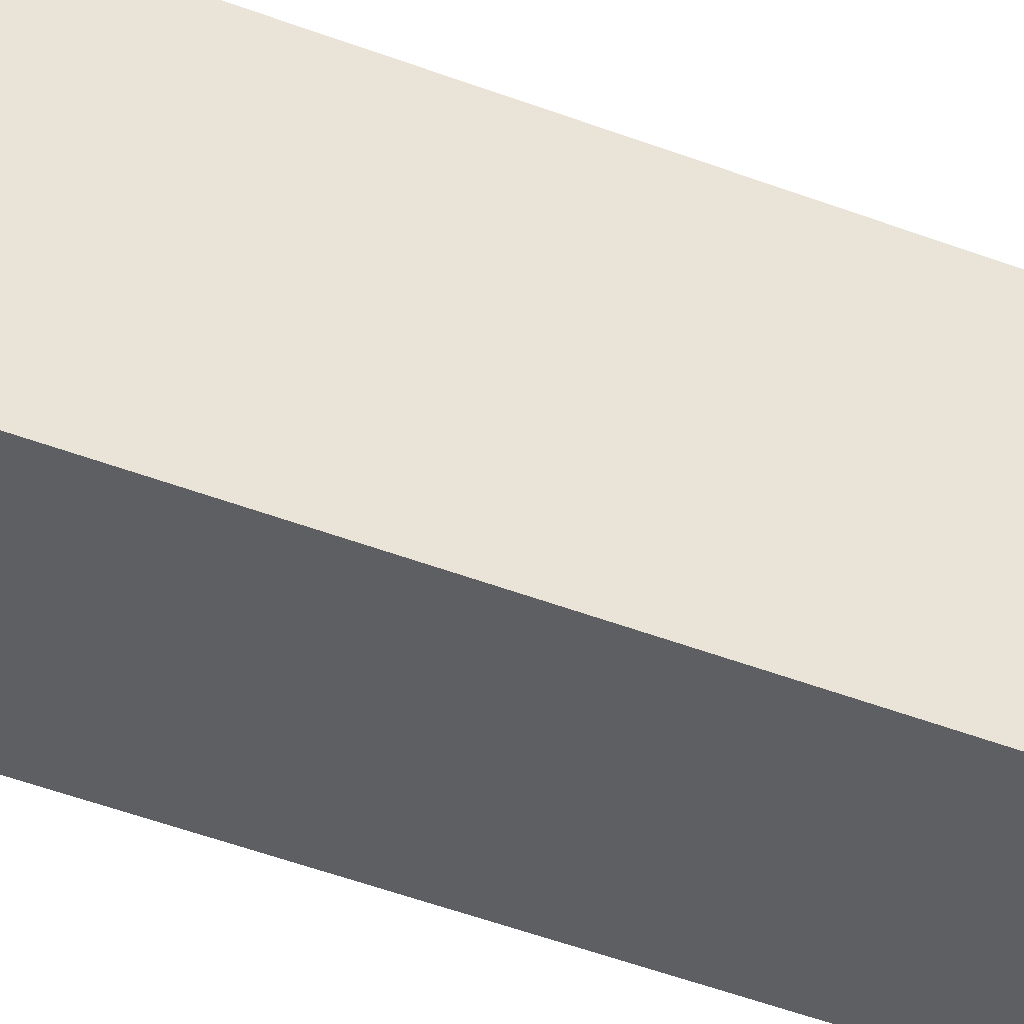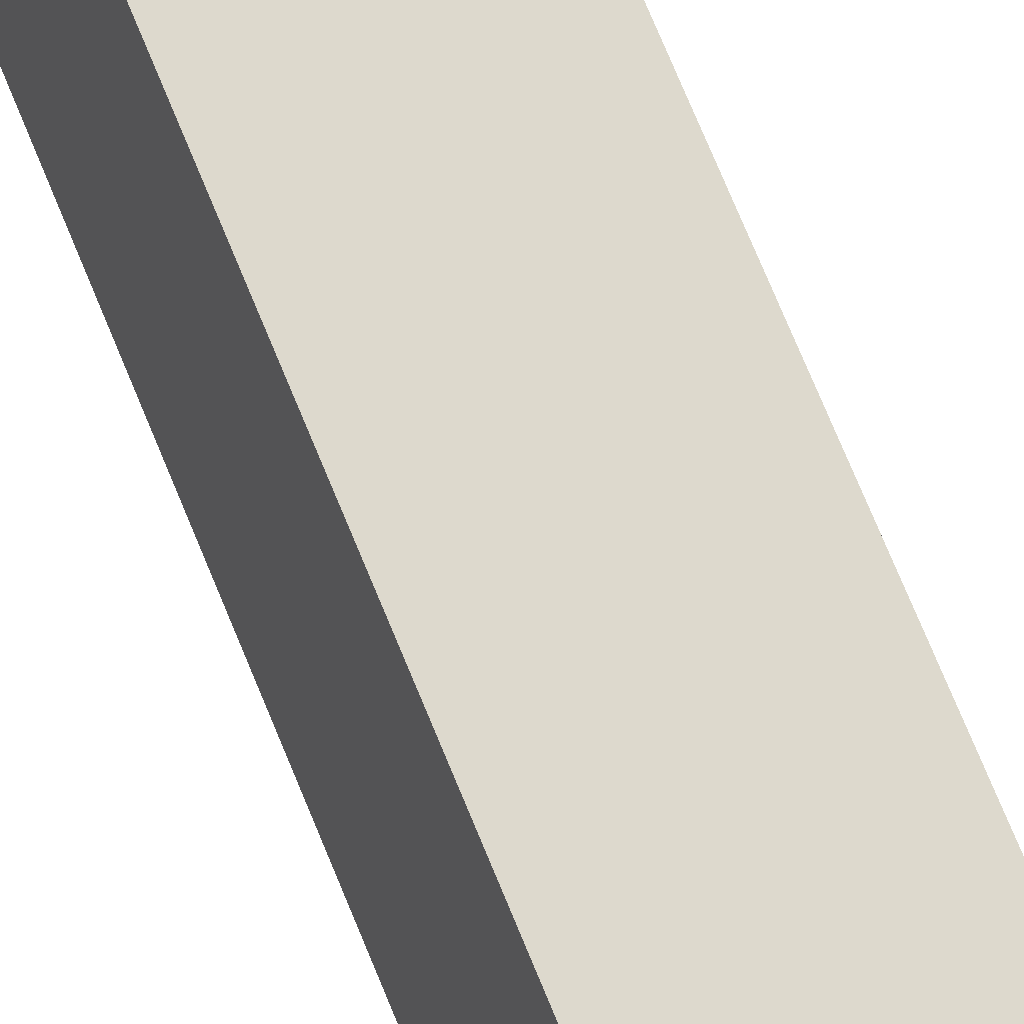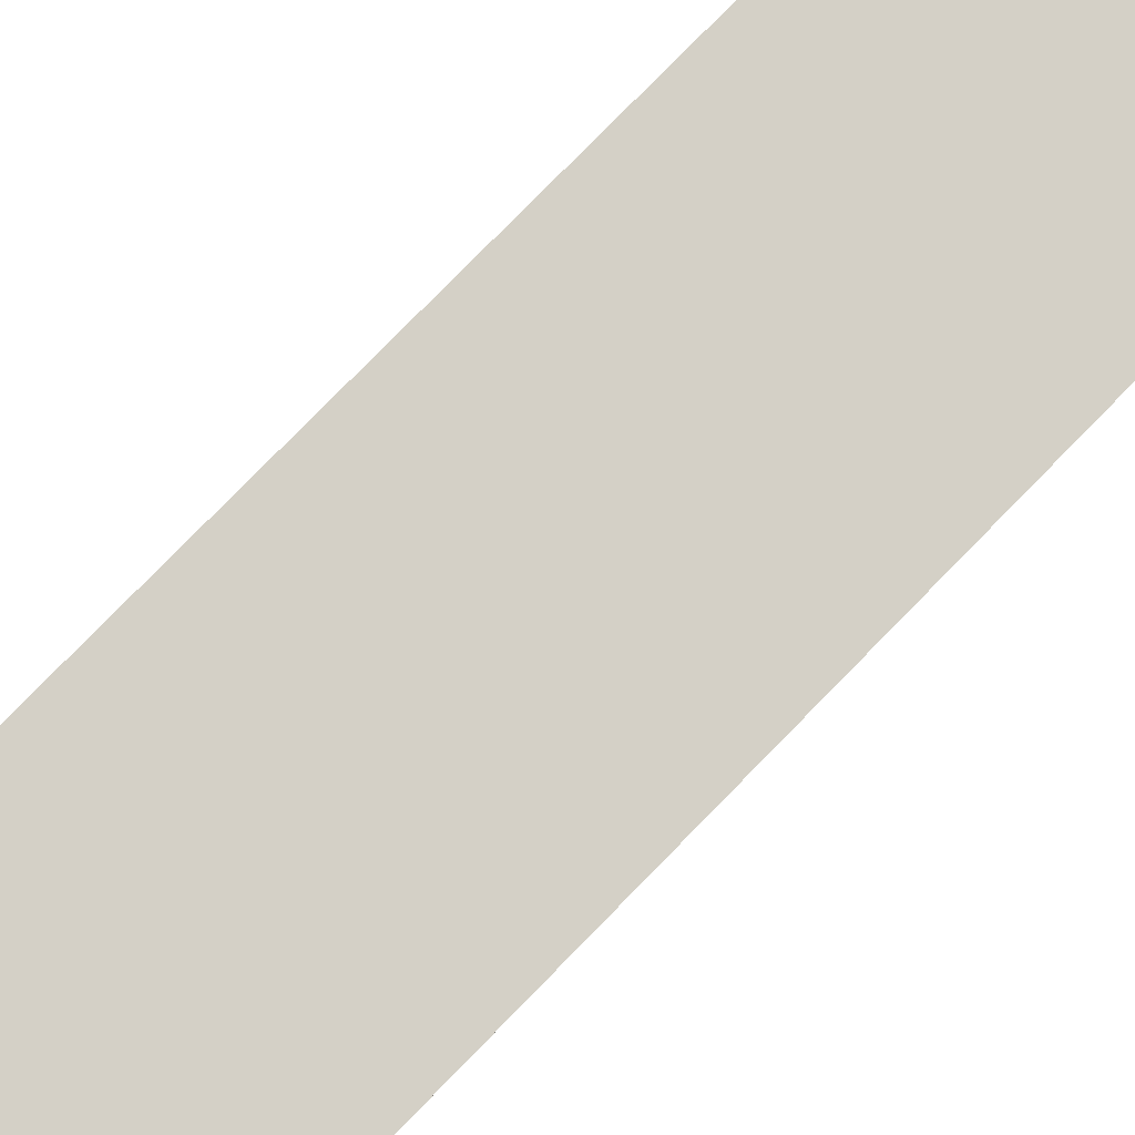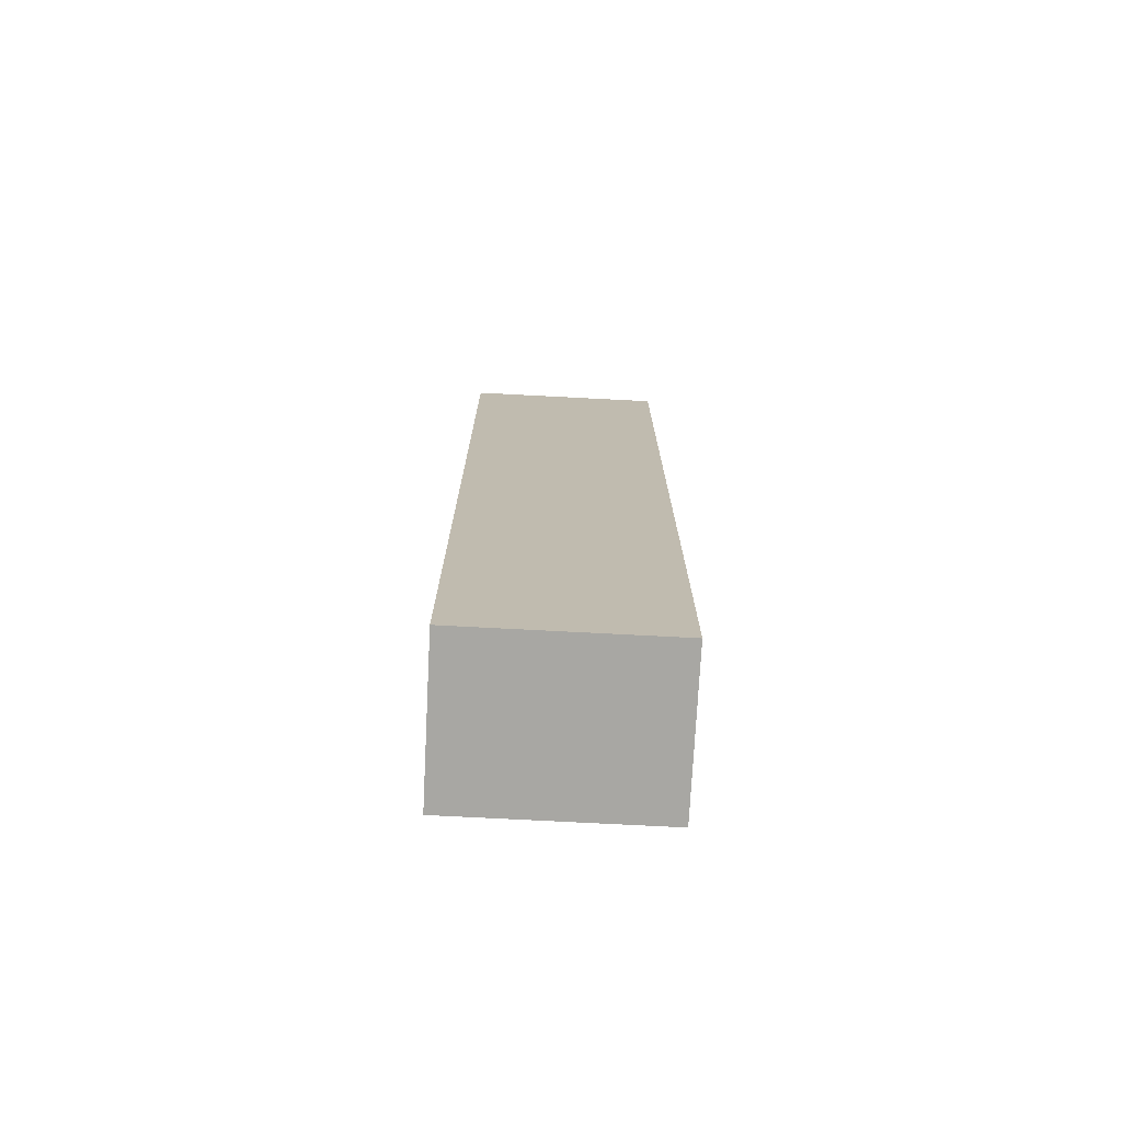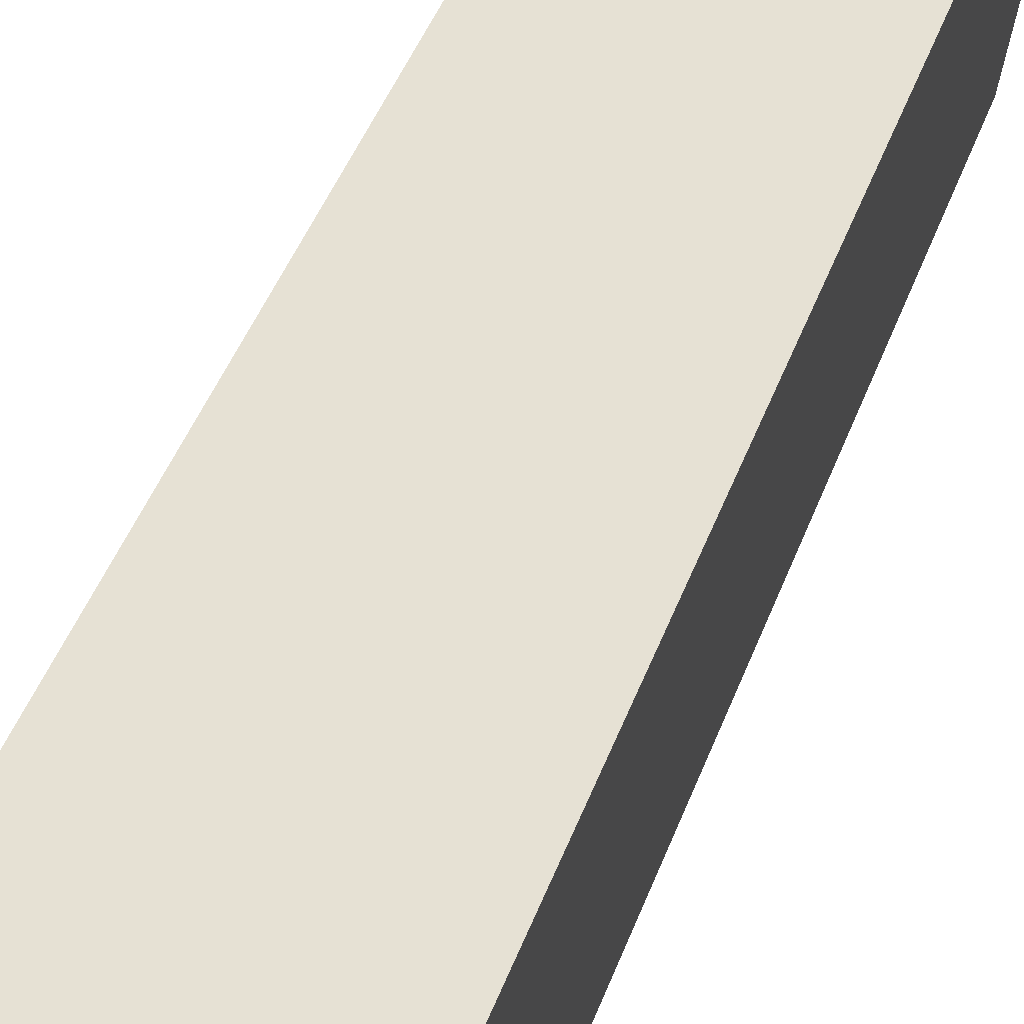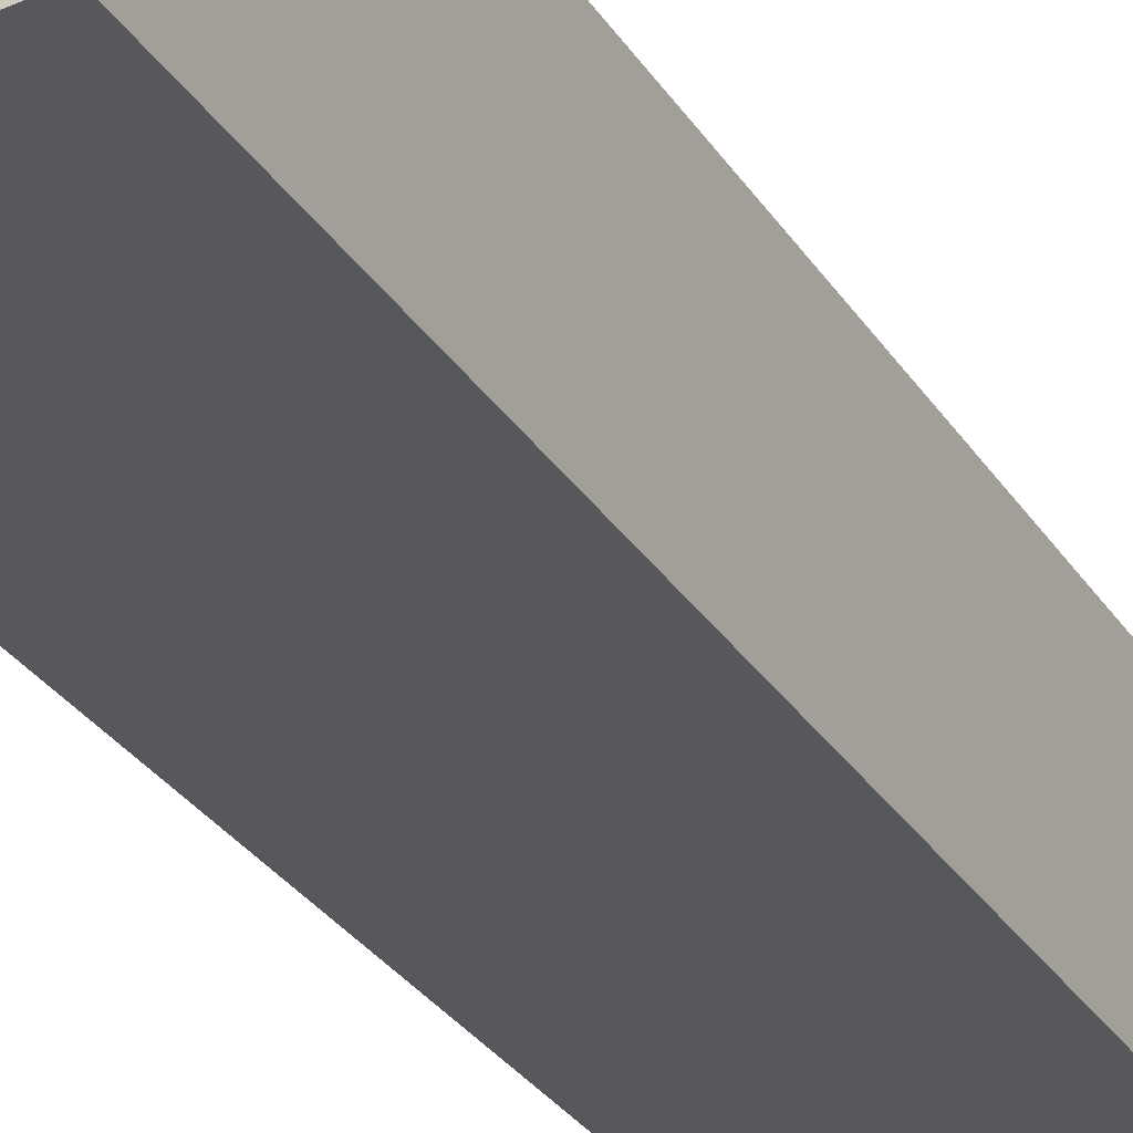
<metadata>
{"format":"obj","ext":"obj","renderer":"f3d","projection":"perspective","resolution":1024,"background":"white","views":[{"elev":-50.7,"azim":-112.3,"up":"+Z"},{"elev":76.2,"azim":157.4,"up":"+Z"},{"elev":74.5,"azim":-136.1,"up":"+Z"},{"elev":-74.4,"azim":77.1,"up":"+Y"},{"elev":35.9,"azim":-163.5,"up":"+Z"},{"elev":-26.4,"azim":24.2,"up":"+Z"}]}
</metadata>
<code>
v  0.401 10.7 -2.287
v  1.718 10.7 0.301
v  2.119 10.7 -1.986
v  0 10.7 6.554e-16
v  2.119 1.216e-16 -1.986
v  0.401 1.4e-16 -2.287
v  0 0 0
v  1.718 -1.843e-17 0.301
g defaultobject
f 1 2 3
f 2 1 4
f 5 1 3
f 1 5 6
f 6 4 1
f 4 6 7
f 7 2 4
f 2 7 8
f 8 3 2
f 3 8 5
f 8 6 5
f 6 8 7

</code>
